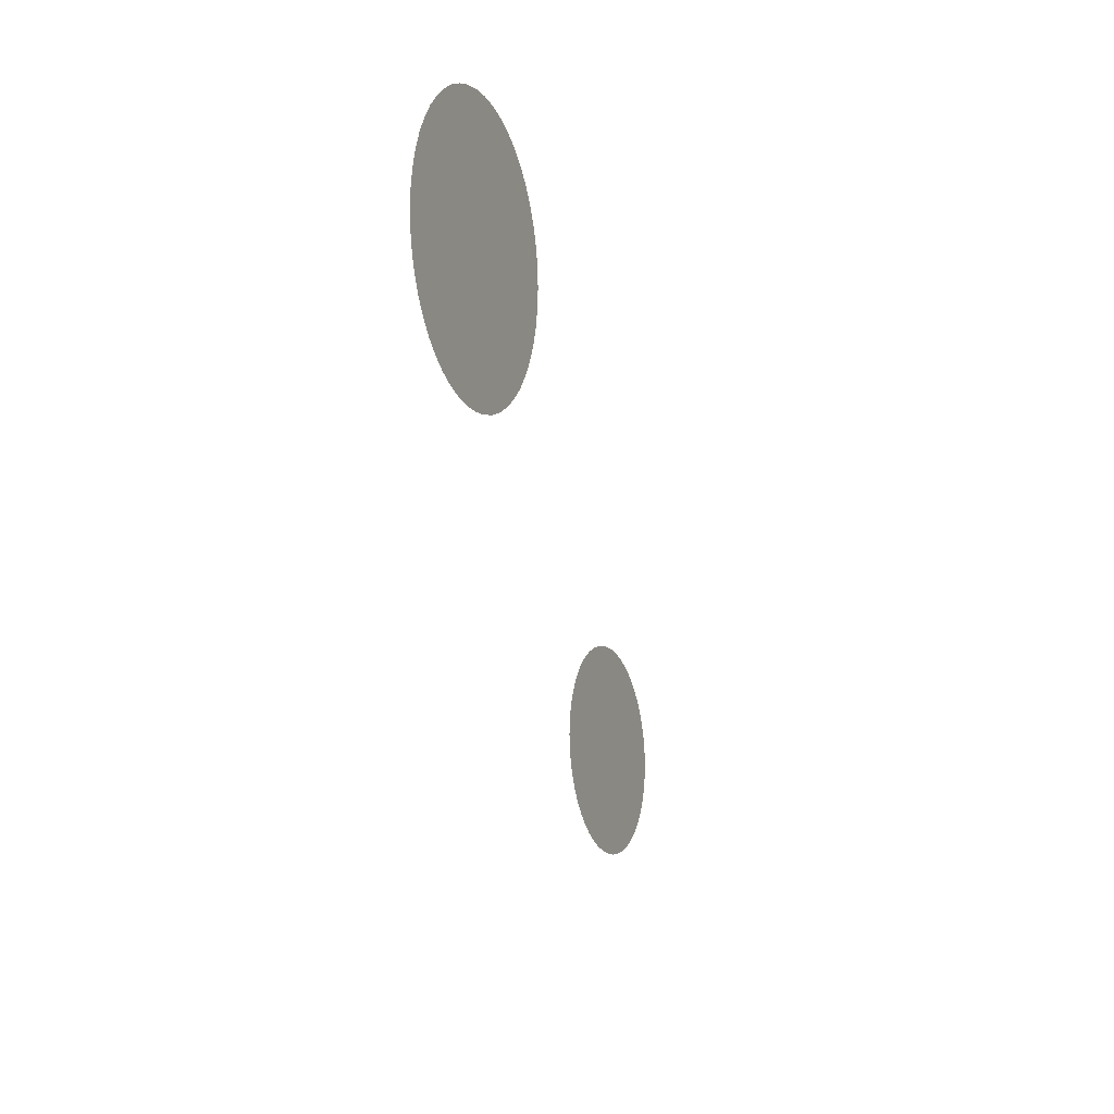
<metadata>
{"format":"obj","ext":"obj","renderer":"f3d","projection":"perspective","resolution":1024,"background":"white","views":[{"elev":-11.4,"azim":21.7,"up":"+Y"}]}
</metadata>
<code>
o Hub_Caps_Cube.004
v -0.8915 0.2332 2.456
v -0.8915 0.2357 2.418
v -0.8915 0.2433 2.379
v -0.8915 0.2558 2.343
v -0.8915 0.2729 2.308
v -0.8915 0.2945 2.276
v -0.8915 0.3201 2.246
v -0.8915 0.3493 2.221
v -0.8915 0.3816 2.199
v -0.8915 0.4164 2.182
v -0.8915 0.4532 2.17
v -0.8915 0.4913 2.162
v -0.8915 0.53 2.159
v -0.8915 0.5688 2.162
v -0.8915 0.6069 2.17
v -0.8915 0.6436 2.182
v -0.8915 0.6785 2.199
v -0.8915 0.7107 2.221
v -0.8915 0.7399 2.246
v -0.8915 0.7655 2.276
v -0.8915 0.7871 2.308
v -0.8915 0.8043 2.343
v -0.8915 0.8168 2.379
v -0.8915 0.8243 2.418
v -0.8915 0.8269 2.456
v -0.8915 0.8243 2.495
v -0.8915 0.8168 2.533
v -0.8915 0.8043 2.57
v -0.8915 0.7871 2.605
v -0.8915 0.7655 2.637
v -0.8915 0.7399 2.666
v -0.8915 0.7107 2.692
v -0.8915 0.6785 2.713
v -0.8915 0.6436 2.731
v -0.8915 0.6069 2.743
v -0.8915 0.5688 2.751
v -0.8915 0.53 2.753
v -0.8915 0.4913 2.751
v -0.8915 0.4532 2.743
v -0.8915 0.4164 2.731
v -0.8915 0.3816 2.713
v -0.8915 0.3493 2.692
v -0.8915 0.3201 2.666
v -0.8915 0.2945 2.637
v -0.8915 0.2729 2.605
v -0.8915 0.2558 2.57
v -0.8915 0.2433 2.533
v -0.8915 0.2357 2.495
v -0.8915 0.2332 -2.806
v -0.8915 0.2357 -2.845
v -0.8915 0.2433 -2.883
v -0.8915 0.2558 -2.92
v -0.8915 0.2729 -2.955
v -0.8915 0.2945 -2.987
v -0.8915 0.3201 -3.016
v -0.8915 0.3493 -3.042
v -0.8915 0.3816 -3.064
v -0.8915 0.4164 -3.081
v -0.8915 0.4532 -3.093
v -0.8915 0.4913 -3.101
v -0.8915 0.53 -3.103
v -0.8915 0.5688 -3.101
v -0.8915 0.6069 -3.093
v -0.8915 0.6436 -3.081
v -0.8915 0.6785 -3.064
v -0.8915 0.7107 -3.042
v -0.8915 0.7399 -3.016
v -0.8915 0.7655 -2.987
v -0.8915 0.7871 -2.955
v -0.8915 0.8043 -2.92
v -0.8915 0.8168 -2.883
v -0.8915 0.8243 -2.845
v -0.8915 0.8269 -2.806
v -0.8915 0.8243 -2.768
v -0.8915 0.8168 -2.73
v -0.8915 0.8043 -2.693
v -0.8915 0.7871 -2.658
v -0.8915 0.7655 -2.626
v -0.8915 0.7399 -2.597
v -0.8915 0.7107 -2.571
v -0.8915 0.6785 -2.549
v -0.8915 0.6436 -2.532
v -0.8915 0.6069 -2.52
v -0.8915 0.5688 -2.512
v -0.8915 0.53 -2.51
v -0.8915 0.4913 -2.512
v -0.8915 0.4532 -2.52
v -0.8915 0.4164 -2.532
v -0.8915 0.3816 -2.549
v -0.8915 0.3493 -2.571
v -0.8915 0.3201 -2.597
v -0.8915 0.2945 -2.626
v -0.8915 0.2729 -2.658
v -0.8915 0.2558 -2.693
v -0.8915 0.2433 -2.73
v -0.8915 0.2357 -2.768
v 0.8915 0.2332 2.456
v 0.8915 0.2357 2.418
v 0.8915 0.2433 2.379
v 0.8915 0.2558 2.343
v 0.8915 0.2729 2.308
v 0.8915 0.2945 2.276
v 0.8915 0.3201 2.246
v 0.8915 0.3493 2.221
v 0.8915 0.3816 2.199
v 0.8915 0.4164 2.182
v 0.8915 0.4532 2.17
v 0.8915 0.4913 2.162
v 0.8915 0.53 2.159
v 0.8915 0.5688 2.162
v 0.8915 0.6069 2.17
v 0.8915 0.6436 2.182
v 0.8915 0.6785 2.199
v 0.8915 0.7107 2.221
v 0.8915 0.7399 2.246
v 0.8915 0.7655 2.276
v 0.8915 0.7871 2.308
v 0.8915 0.8043 2.343
v 0.8915 0.8168 2.379
v 0.8915 0.8243 2.418
v 0.8915 0.8269 2.456
v 0.8915 0.8243 2.495
v 0.8915 0.8168 2.533
v 0.8915 0.8043 2.57
v 0.8915 0.7871 2.605
v 0.8915 0.7655 2.637
v 0.8915 0.7399 2.666
v 0.8915 0.7107 2.692
v 0.8915 0.6785 2.713
v 0.8915 0.6436 2.731
v 0.8915 0.6069 2.743
v 0.8915 0.5688 2.751
v 0.8915 0.53 2.753
v 0.8915 0.4913 2.751
v 0.8915 0.4532 2.743
v 0.8915 0.4164 2.731
v 0.8915 0.3816 2.713
v 0.8915 0.3493 2.692
v 0.8915 0.3201 2.666
v 0.8915 0.2945 2.637
v 0.8915 0.2729 2.605
v 0.8915 0.2558 2.57
v 0.8915 0.2433 2.533
v 0.8915 0.2357 2.495
v 0.8915 0.2332 -2.806
v 0.8915 0.2357 -2.845
v 0.8915 0.2433 -2.883
v 0.8915 0.2558 -2.92
v 0.8915 0.2729 -2.955
v 0.8915 0.2945 -2.987
v 0.8915 0.3201 -3.016
v 0.8915 0.3493 -3.042
v 0.8915 0.3816 -3.064
v 0.8915 0.4164 -3.081
v 0.8915 0.4532 -3.093
v 0.8915 0.4913 -3.101
v 0.8915 0.53 -3.103
v 0.8915 0.5688 -3.101
v 0.8915 0.6069 -3.093
v 0.8915 0.6436 -3.081
v 0.8915 0.6785 -3.064
v 0.8915 0.7107 -3.042
v 0.8915 0.7399 -3.016
v 0.8915 0.7655 -2.987
v 0.8915 0.7871 -2.955
v 0.8915 0.8043 -2.92
v 0.8915 0.8168 -2.883
v 0.8915 0.8243 -2.845
v 0.8915 0.8269 -2.806
v 0.8915 0.8243 -2.768
v 0.8915 0.8168 -2.73
v 0.8915 0.8043 -2.693
v 0.8915 0.7871 -2.658
v 0.8915 0.7655 -2.626
v 0.8915 0.7399 -2.597
v 0.8915 0.7107 -2.571
v 0.8915 0.6785 -2.549
v 0.8915 0.6436 -2.532
v 0.8915 0.6069 -2.52
v 0.8915 0.5688 -2.512
v 0.8915 0.53 -2.51
v 0.8915 0.4913 -2.512
v 0.8915 0.4532 -2.52
v 0.8915 0.4164 -2.532
v 0.8915 0.3816 -2.549
v 0.8915 0.3493 -2.571
v 0.8915 0.3201 -2.597
v 0.8915 0.2945 -2.626
v 0.8915 0.2729 -2.658
v 0.8915 0.2558 -2.693
v 0.8915 0.2433 -2.73
v 0.8915 0.2357 -2.768
f 10 9 8 7 6 5 4 3 2 1 48 47 46 45 44 43 42 41 40 39 38 37 36 35 34 33 32 31 30 29 28 27 26 25 24 23 22 21 20 19 18 17 16 15 14 13 12 11
f 58 57 56 55 54 53 52 51 50 49 96 95 94 93 92 91 90 89 88 87 86 85 84 83 82 81 80 79 78 77 76 75 74 73 72 71 70 69 68 67 66 65 64 63 62 61 60 59
f 106 107 108 109 110 111 112 113 114 115 116 117 118 119 120 121 122 123 124 125 126 127 128 129 130 131 132 133 134 135 136 137 138 139 140 141 142 143 144 97 98 99 100 101 102 103 104 105
f 154 155 156 157 158 159 160 161 162 163 164 165 166 167 168 169 170 171 172 173 174 175 176 177 178 179 180 181 182 183 184 185 186 187 188 189 190 191 192 145 146 147 148 149 150 151 152 153

</code>
